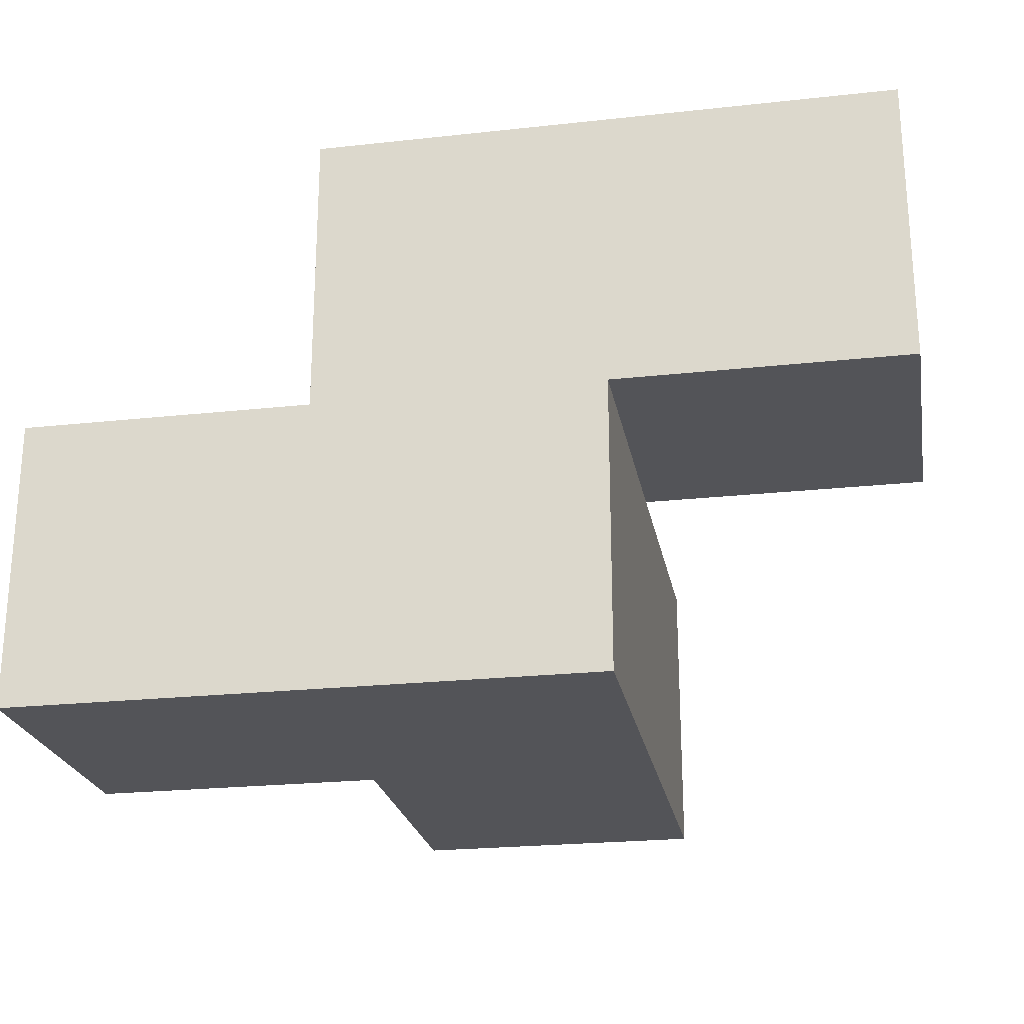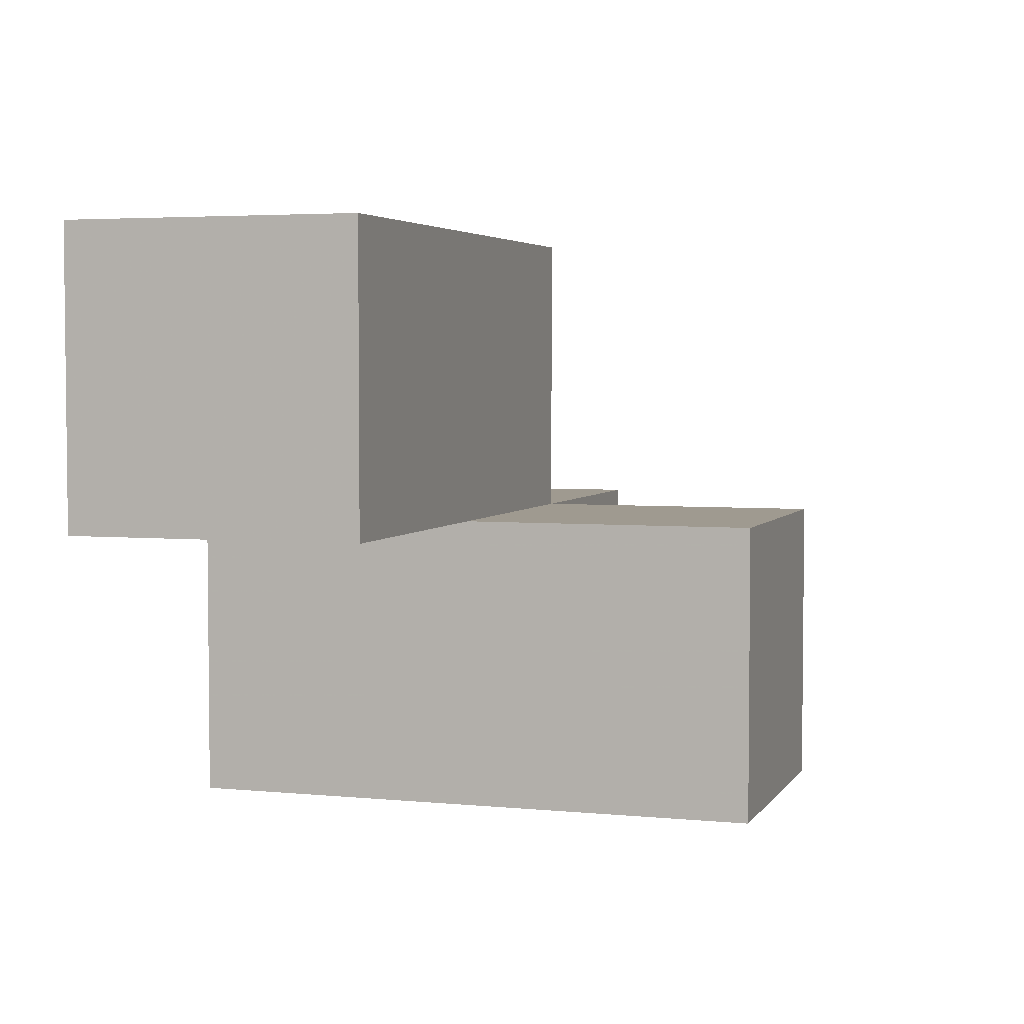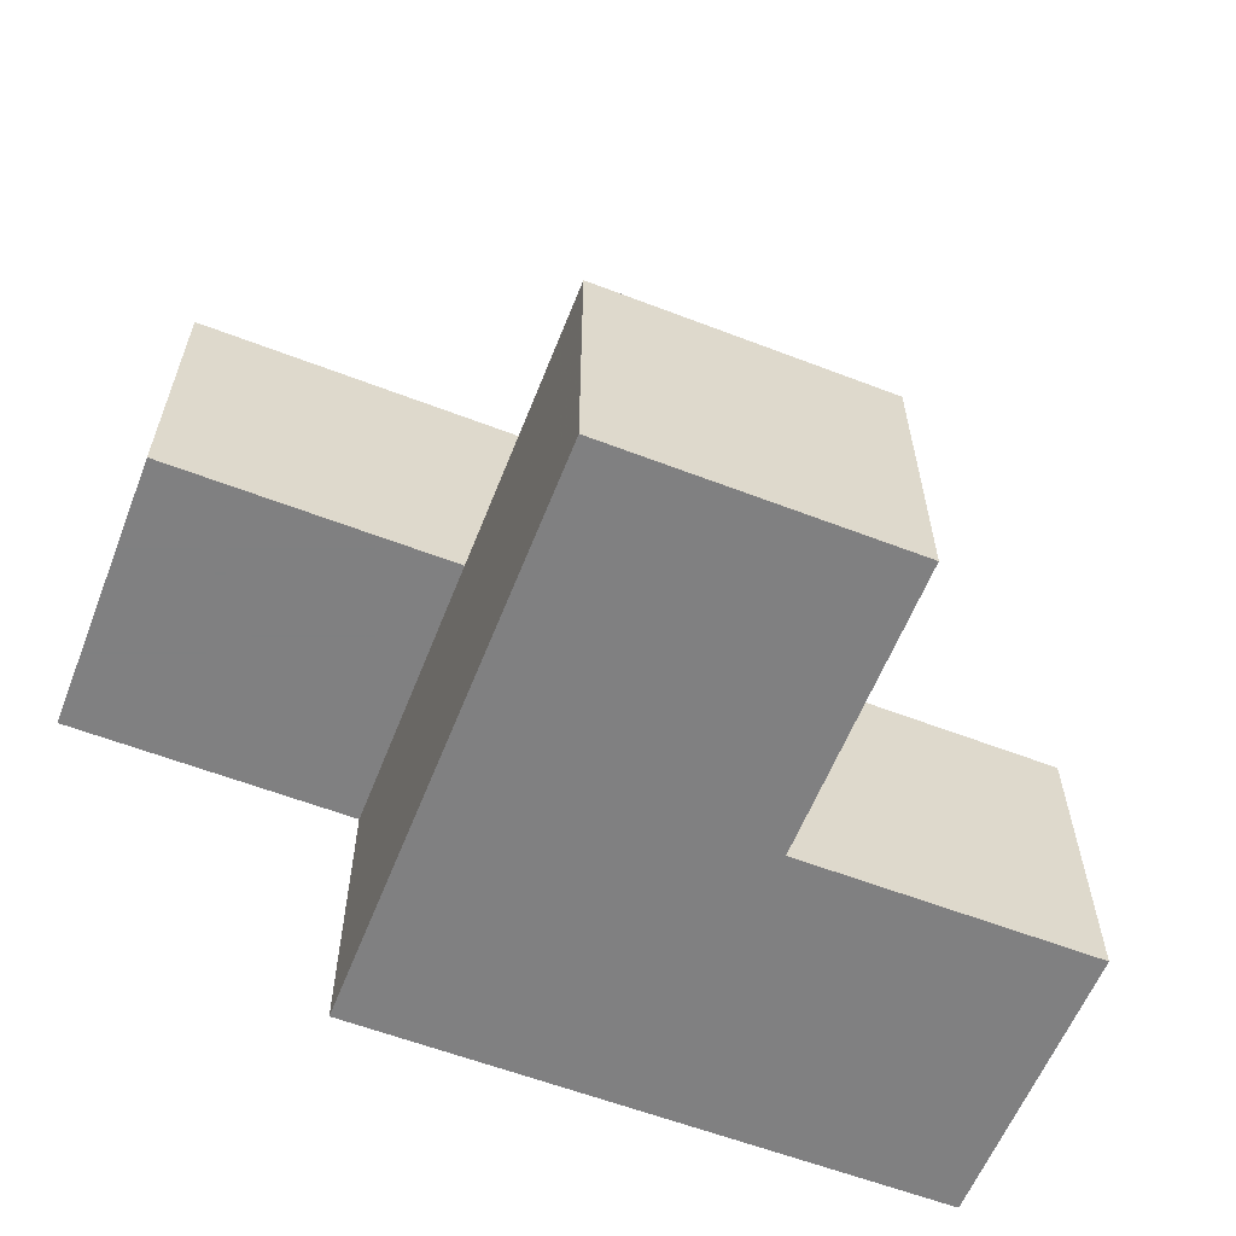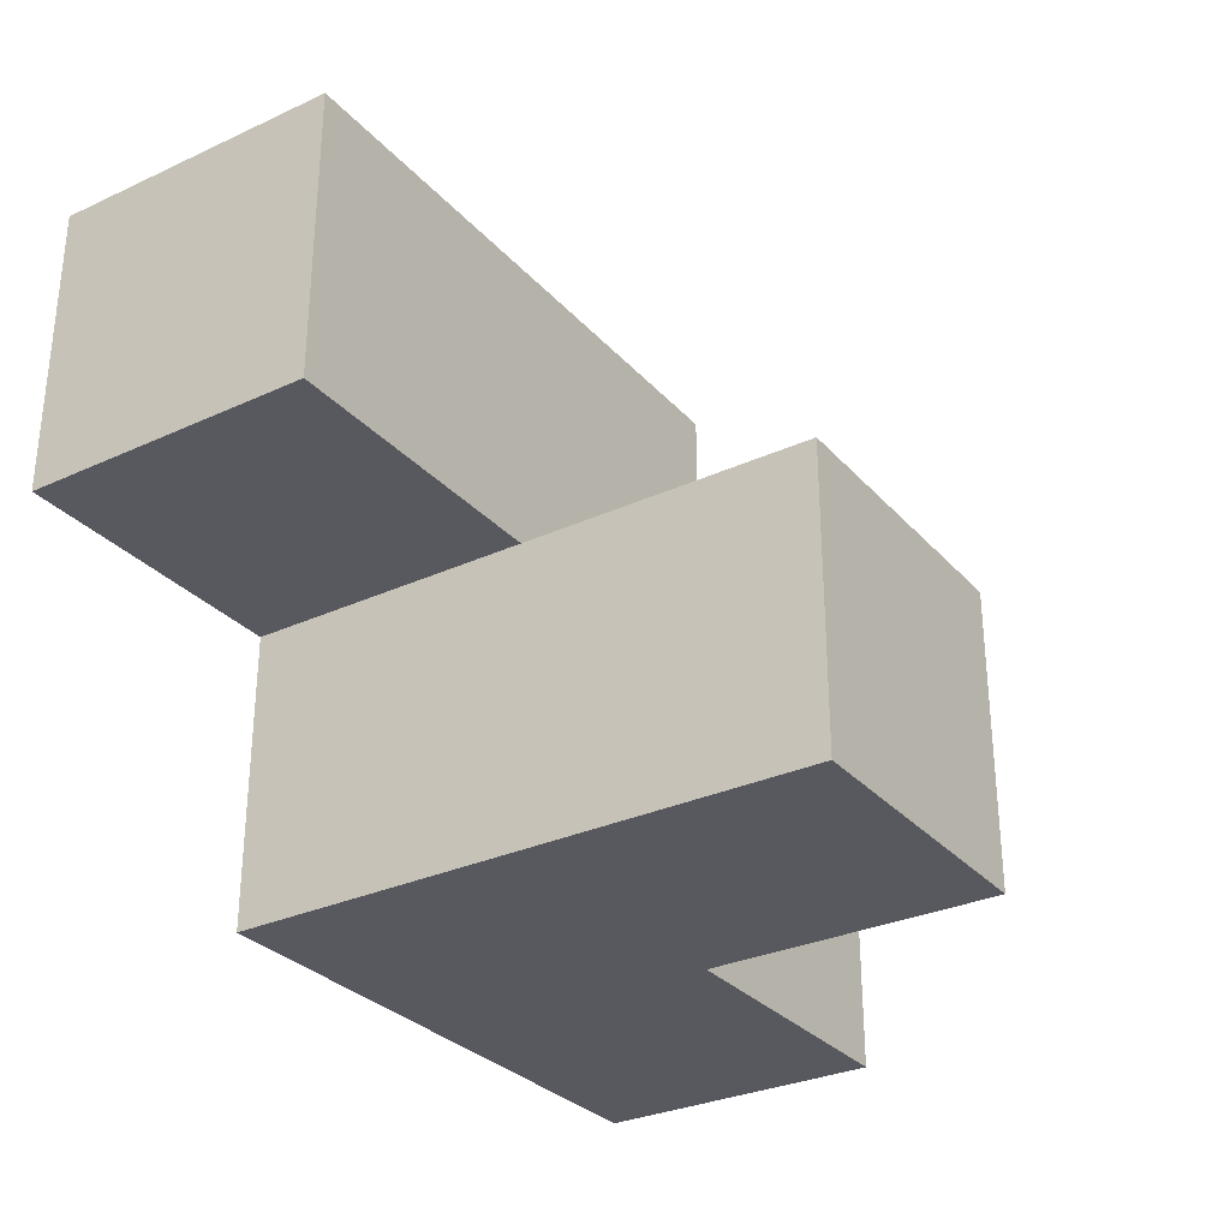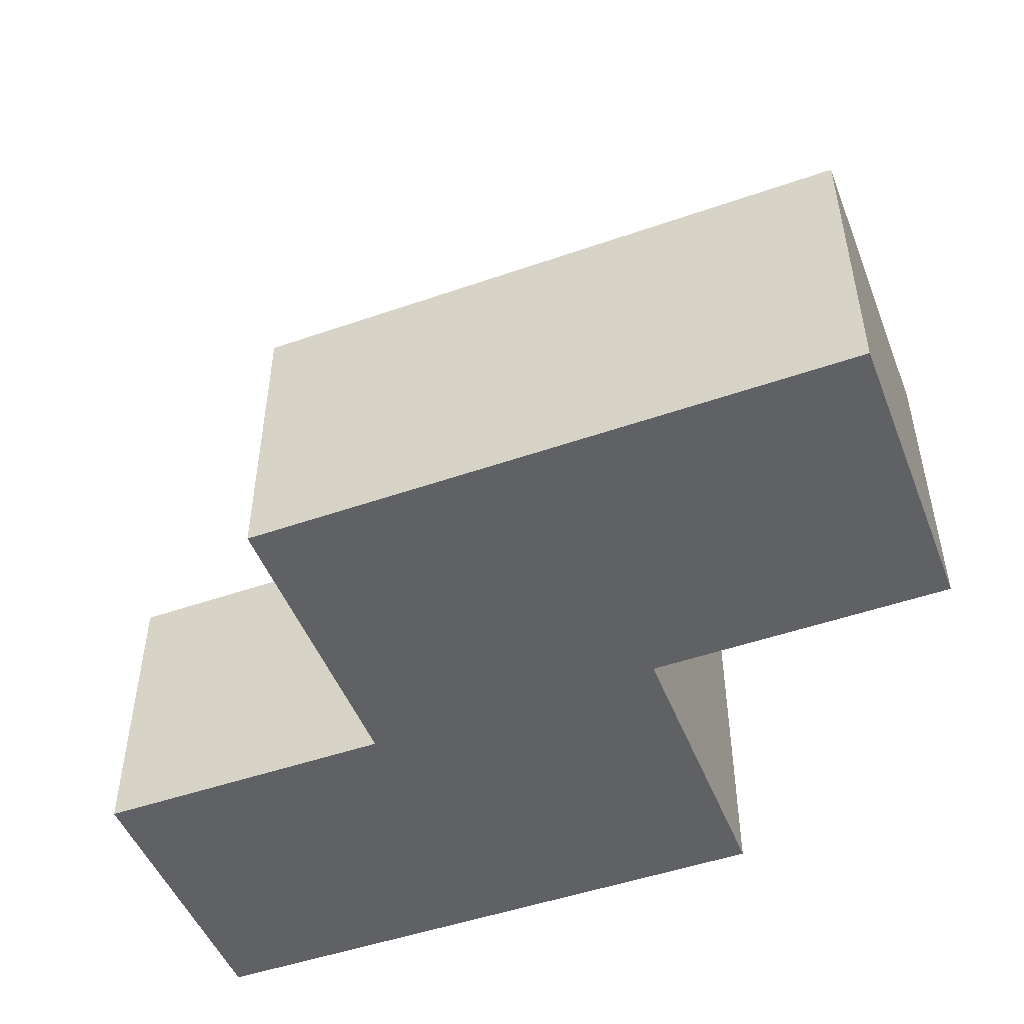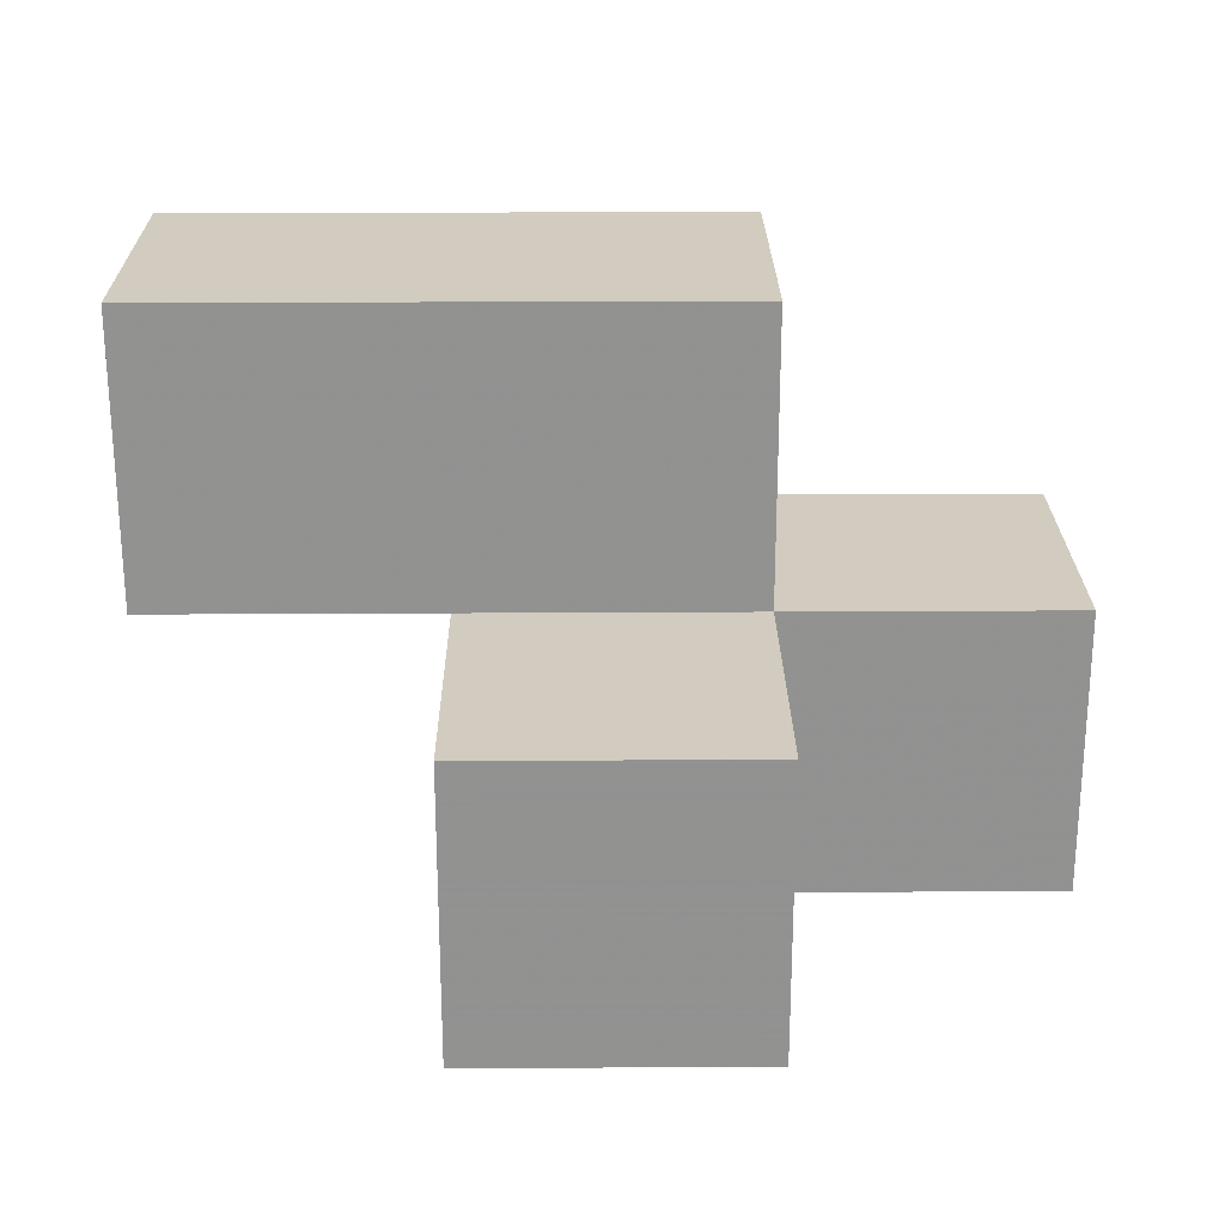
<metadata>
{"format":"obj","ext":"obj","renderer":"f3d","projection":"perspective","resolution":1024,"background":"white","views":[{"elev":-23.6,"azim":10.4,"up":"+Z"},{"elev":3.9,"azim":108.0,"up":"+Z"},{"elev":-60.0,"azim":158.5,"up":"+Z"},{"elev":-30.4,"azim":123.6,"up":"+Z"},{"elev":-49.2,"azim":21.1,"up":"+Y"},{"elev":23.9,"azim":179.4,"up":"+Z"}]}
</metadata>
<code>
v 2.005 1.998 2.009
v 3.985 1.998 3.989
v 2.005 1.008 2.999
v 1.015 1.998 2.009
v 2.995 1.998 3.989
v 2.995 1.008 2.009
v 2.995 2.987 2.009
v 2.005 2.987 2.999
v 1.015 1.008 2.999
v 2.005 1.998 3.989
v 2.005 1.008 2.009
v 3.985 1.998 2.999
v 2.995 1.008 3.989
v 2.995 1.998 2.999
v 3.985 1.008 3.989
v 2.005 2.987 2.009
v 1.015 1.008 2.009
v 2.005 1.008 3.989
v 2.005 1.998 2.999
v 2.995 1.008 2.999
v 2.995 1.998 2.009
v 1.015 1.998 2.999
v 2.995 2.987 2.999
v 3.985 1.008 2.999
f 6 11 21
f 1 21 11
f 11 6 3
f 20 3 6
f 6 21 20
f 14 20 21
f 11 17 1
f 4 1 17
f 9 3 22
f 19 22 3
f 17 11 9
f 3 9 11
f 1 4 19
f 22 19 4
f 4 17 22
f 9 22 17
f 18 13 10
f 5 10 13
f 3 20 18
f 13 18 20
f 14 19 5
f 10 5 19
f 19 3 10
f 18 10 3
f 21 1 7
f 16 7 1
f 19 14 8
f 23 8 14
f 7 16 23
f 8 23 16
f 16 1 8
f 19 8 1
f 21 7 14
f 23 14 7
f 24 20 12
f 14 12 20
f 13 15 5
f 2 5 15
f 20 24 13
f 15 13 24
f 12 14 2
f 5 2 14
f 24 12 15
f 2 15 12

</code>
